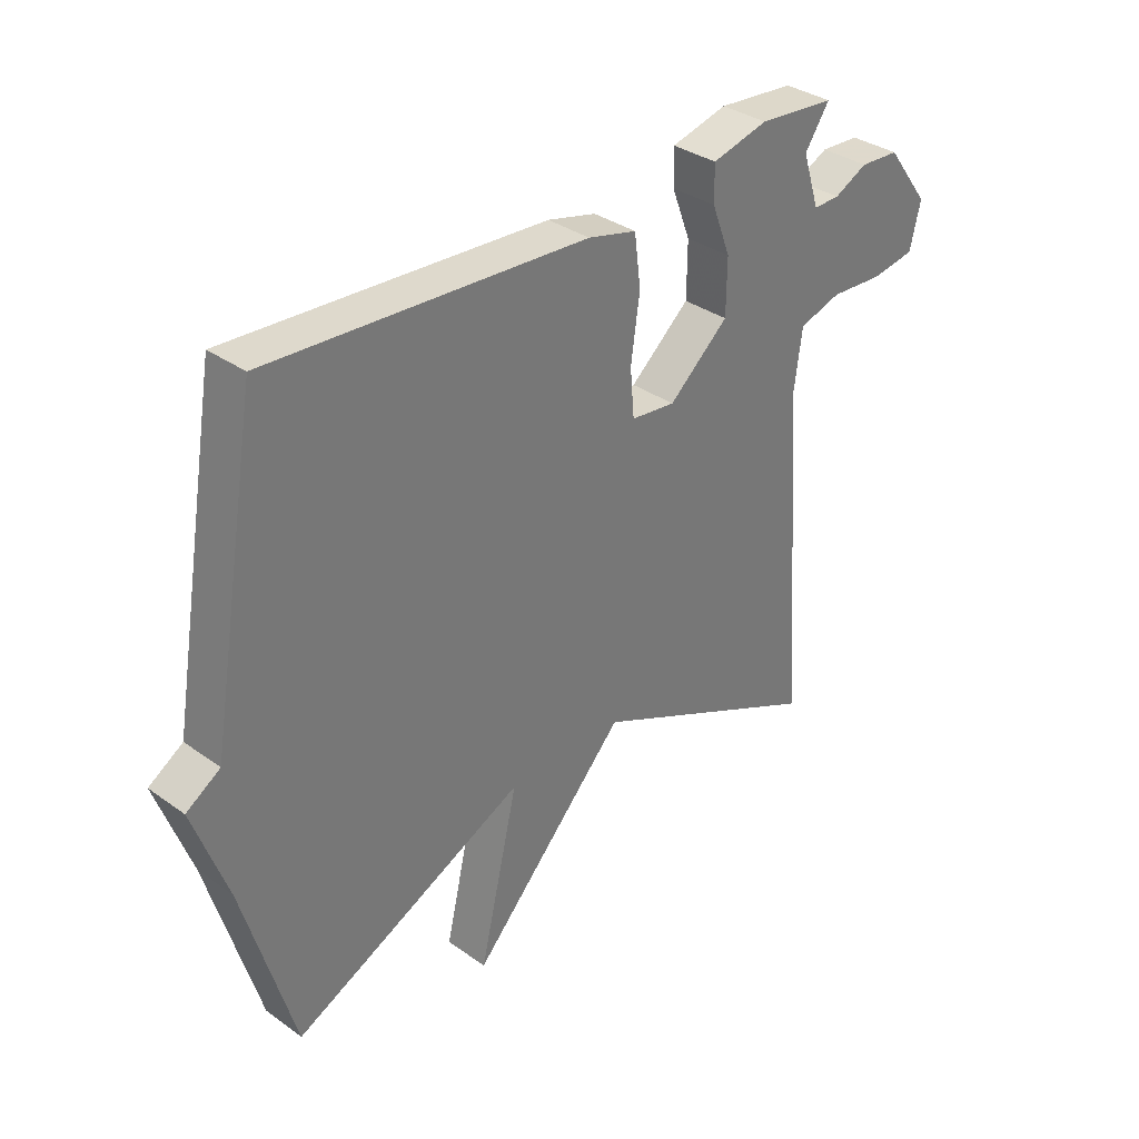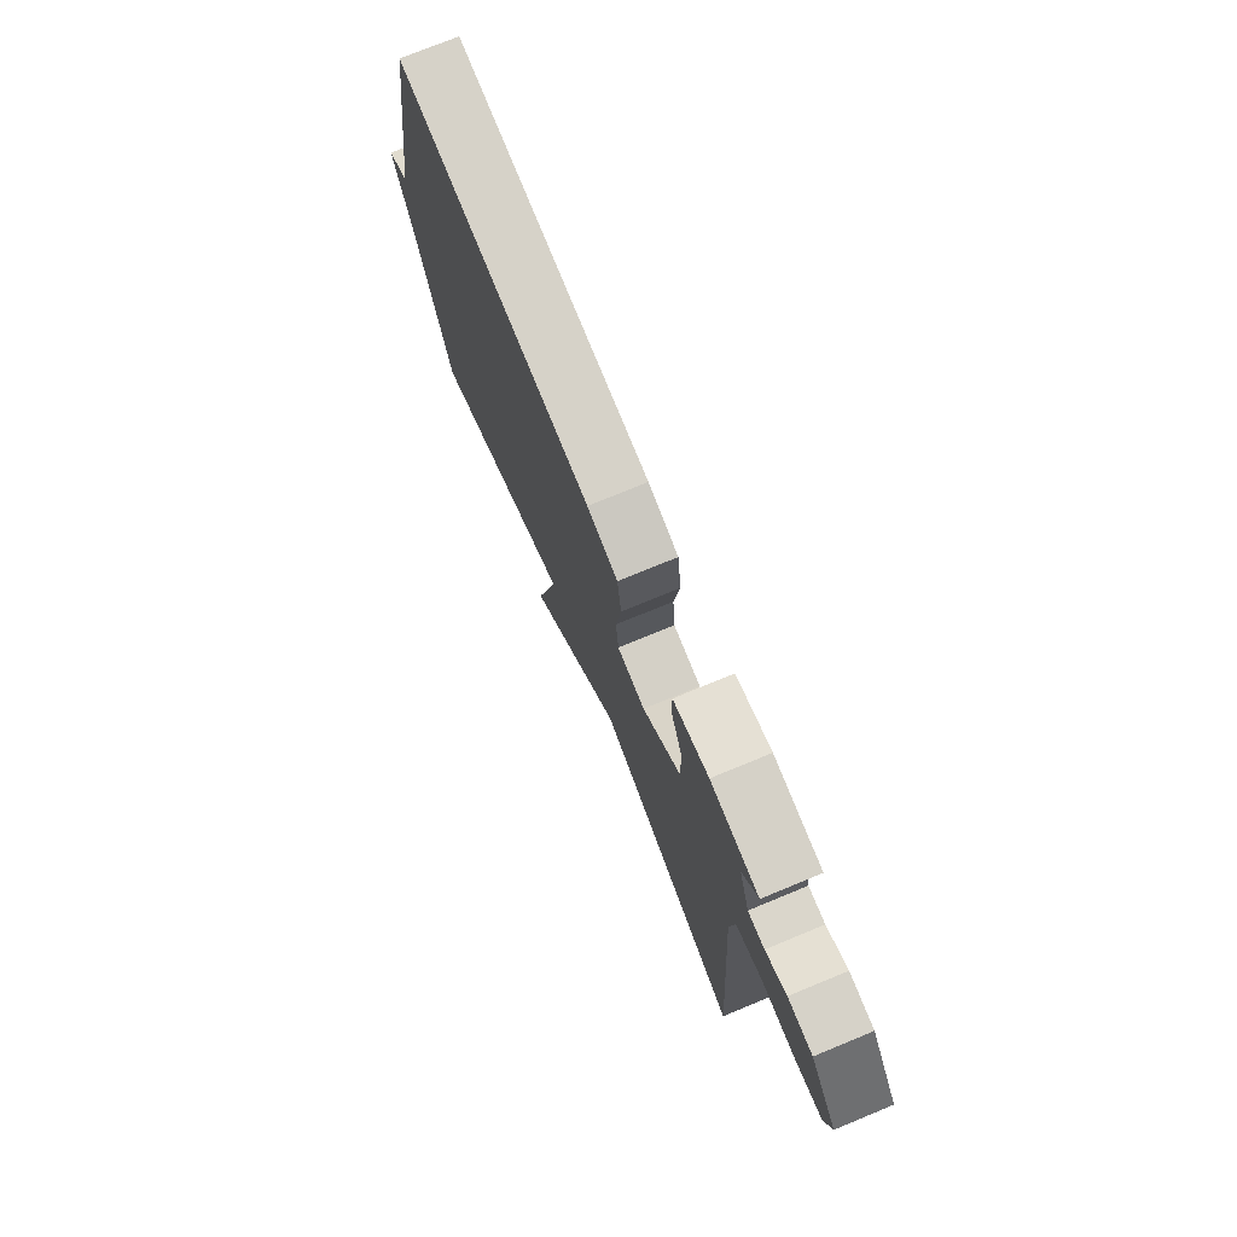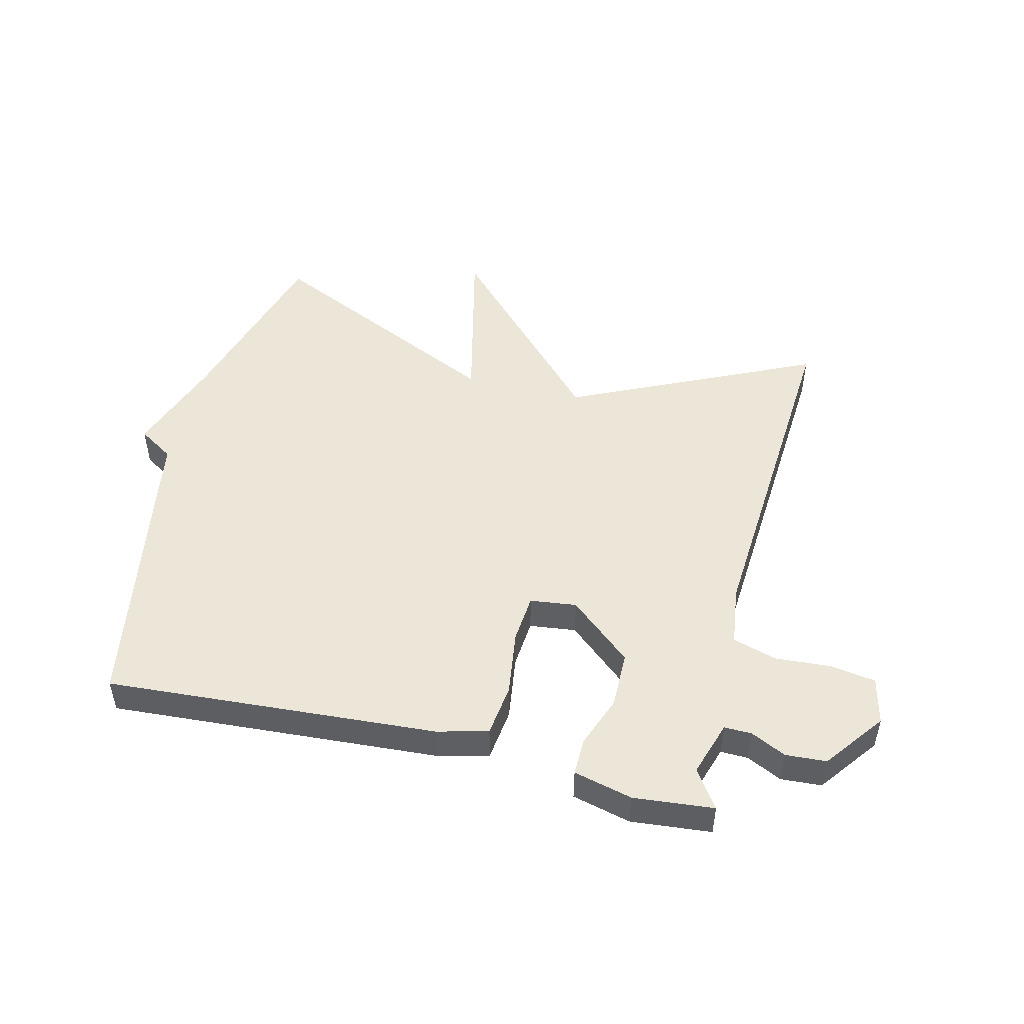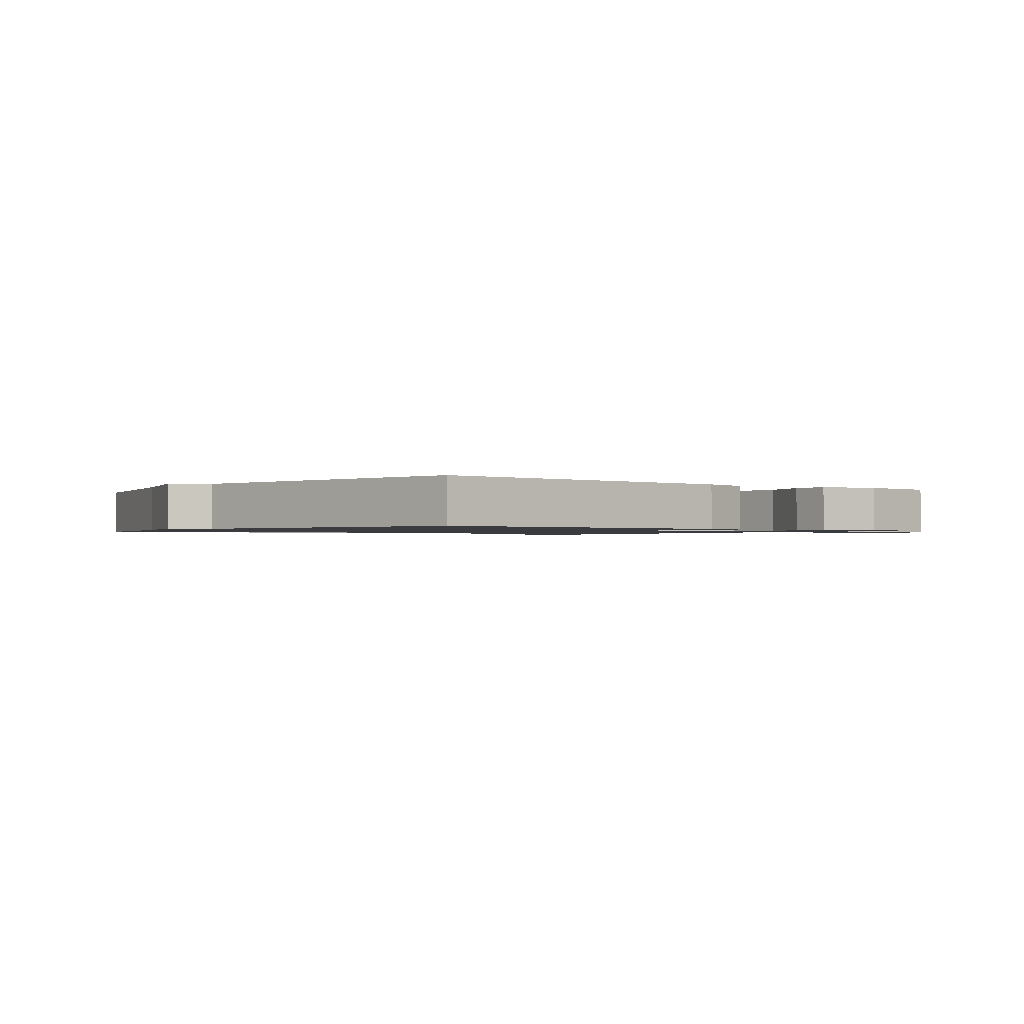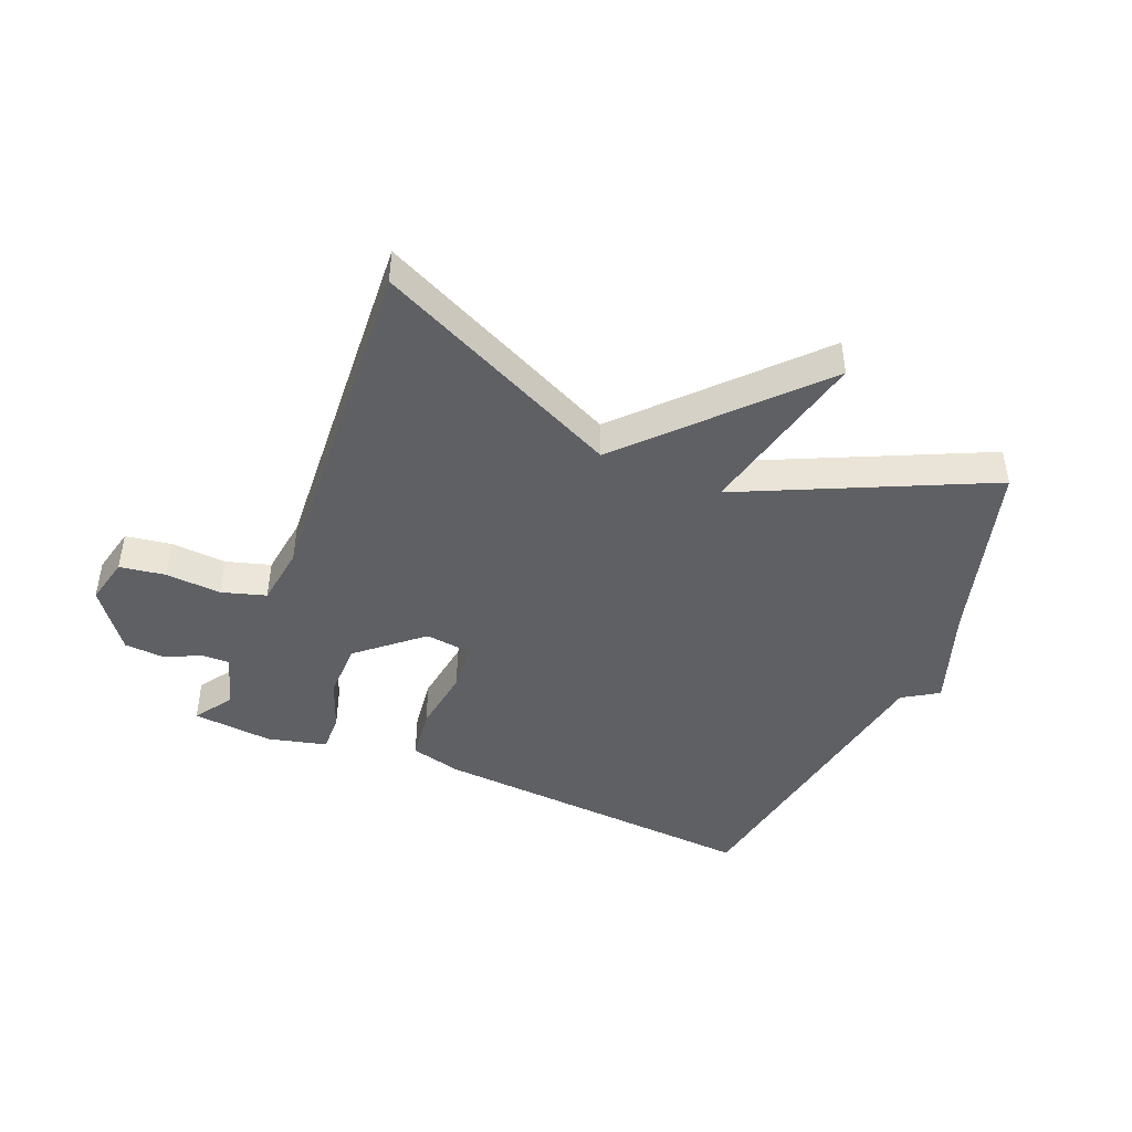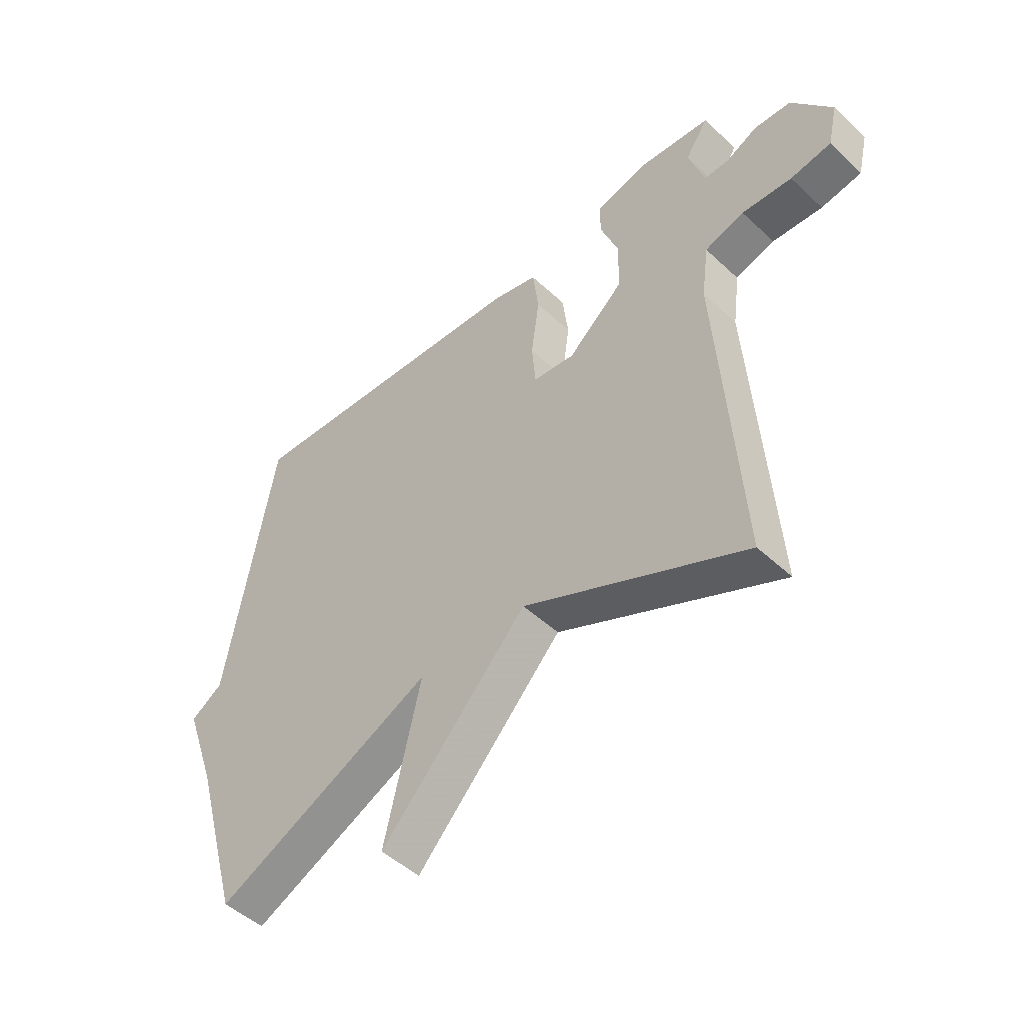
<metadata>
{"format":"obj","ext":"obj","renderer":"f3d","projection":"perspective","resolution":1024,"background":"white","views":[{"elev":34.2,"azim":-46.1,"up":"+Z"},{"elev":75.1,"azim":67.6,"up":"+Z"},{"elev":49.3,"azim":13.7,"up":"+Y"},{"elev":-1.2,"azim":-38.3,"up":"+Y"},{"elev":-45.0,"azim":157.5,"up":"+Y"},{"elev":-48.7,"azim":44.1,"up":"+Z"}]}
</metadata>
<code>
v -0.5 0.07 0.5
v 0.041 0.07 0.465
v 0.124 0.07 0.444
v 0.135 0.07 0.358
v 0.12 0.07 0.251
v 0.127 0.07 0.171
v 0.203 0.07 0.162
v 0.305 0.07 0.25
v 0.306 0.07 0.343
v 0.274 0.07 0.427
v 0.273 0.07 0.488
v 0.369 0.07 0.512
v 0.5 0.07 0.5
v 0.458 0.07 0.438
v 0.487 0.07 0.348
v 0.532 0.07 0.349
v 0.589 0.07 0.377
v 0.656 0.07 0.373
v 0.729 0.07 0.276
v 0.711 0.07 0.199
v 0.637 0.07 0.187
v 0.546 0.07 0.193
v 0.474 0.07 0.171
v 0.461 0.07 0.073
v 0.5 0.07 -0.5
v 0.098 0.07 -0.313
v -0.168 0.07 -0.597
v -0.102 0.07 -0.313
v -0.5 0.07 -0.5
v -0.586 0.07 -0.2
v -0.644 0.07 -0.037
v -0.586 0.07 0
v -0.5 0 0.5
v 0.041 0 0.465
v 0.124 0 0.444
v 0.135 0 0.358
v 0.12 0 0.251
v 0.127 0 0.171
v 0.203 0 0.162
v 0.305 0 0.25
v 0.306 0 0.343
v 0.274 0 0.427
v 0.273 0 0.488
v 0.369 0 0.512
v 0.5 0 0.5
v 0.458 0 0.438
v 0.487 0 0.348
v 0.532 0 0.349
v 0.589 0 0.377
v 0.656 0 0.373
v 0.729 0 0.276
v 0.711 0 0.199
v 0.637 0 0.187
v 0.546 0 0.193
v 0.474 0 0.171
v 0.461 0 0.073
v 0.5 0 -0.5
v 0.098 0 -0.313
v -0.168 0 -0.597
v -0.102 0 -0.313
v -0.5 0 -0.5
v -0.586 0 -0.2
v -0.644 0 -0.037
v -0.586 0 0
f 30 31 32
f 3 4 5
f 2 3 5
f 1 2 5
f 32 1 5
f 30 32 5
f 29 30 5
f 28 29 5
f 28 5 6
f 27 28 6
f 26 27 6
f 26 6 7
f 25 26 7
f 24 25 7
f 23 24 7 8
f 22 23 8 9
f 20 21 22
f 19 20 22
f 18 19 22
f 17 18 22
f 16 17 22
f 15 16 22 9
f 10 11 12
f 9 10 12
f 15 9 12
f 14 15 12
f 12 13 14
f 64 63 62
f 37 36 35
f 37 35 34
f 37 34 33
f 37 33 64
f 37 64 62
f 37 62 61
f 37 61 60
f 38 37 60
f 38 60 59
f 38 59 58
f 39 38 58
f 39 58 57
f 39 57 56
f 40 39 56 55
f 41 40 55 54
f 54 53 52
f 54 52 51
f 54 51 50
f 54 50 49
f 54 49 48
f 41 54 48 47
f 44 43 42
f 44 42 41
f 44 41 47
f 44 47 46
f 46 45 44
f 1 33 34 2
f 2 34 35 3
f 3 35 36 4
f 4 36 37 5
f 5 37 38 6
f 6 38 39 7
f 7 39 40 8
f 8 40 41 9
f 9 41 42 10
f 10 42 43 11
f 11 43 44 12
f 12 44 45 13
f 13 45 46 14
f 14 46 47 15
f 15 47 48 16
f 16 48 49 17
f 17 49 50 18
f 18 50 51 19
f 19 51 52 20
f 20 52 53 21
f 21 53 54 22
f 22 54 55 23
f 23 55 56 24
f 24 56 57 25
f 25 57 58 26
f 26 58 59 27
f 27 59 60 28
f 28 60 61 29
f 29 61 62 30
f 30 62 63 31
f 31 63 64 32
f 32 64 33 1

</code>
